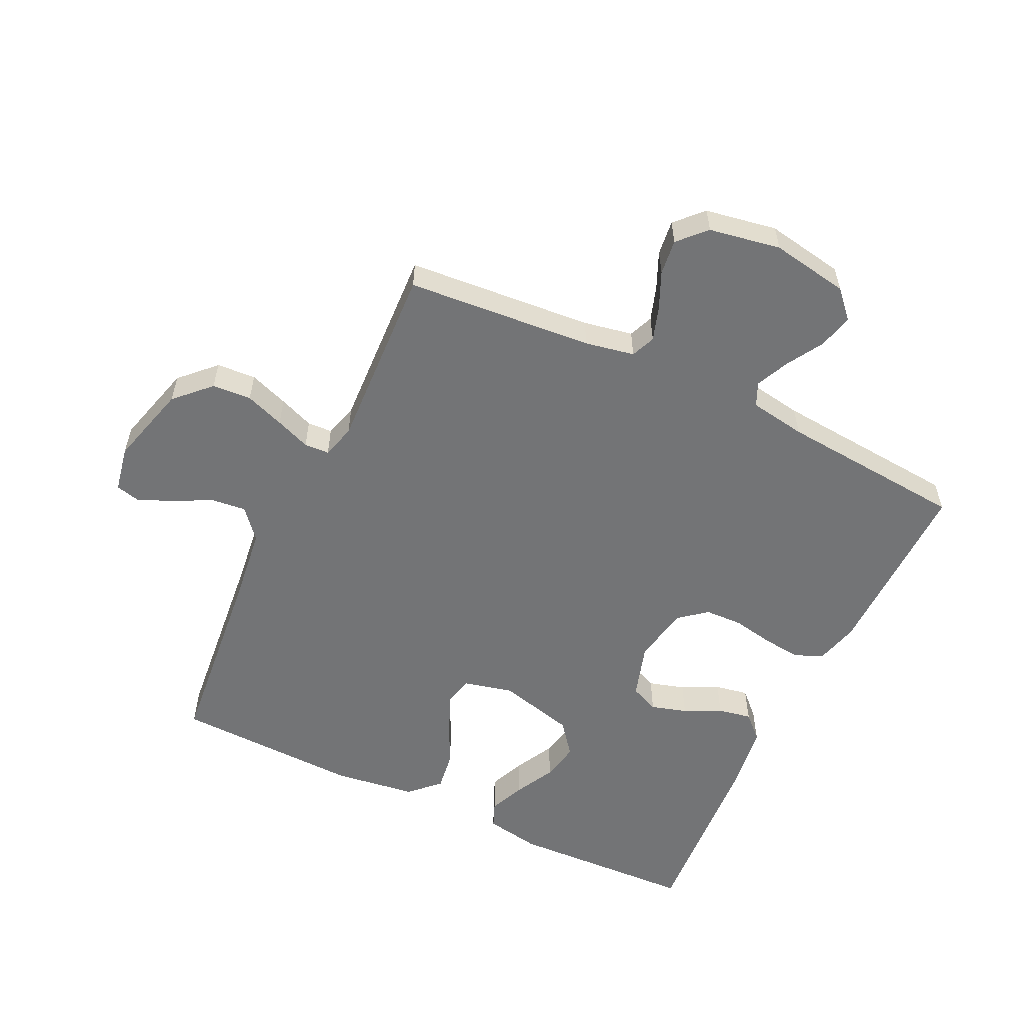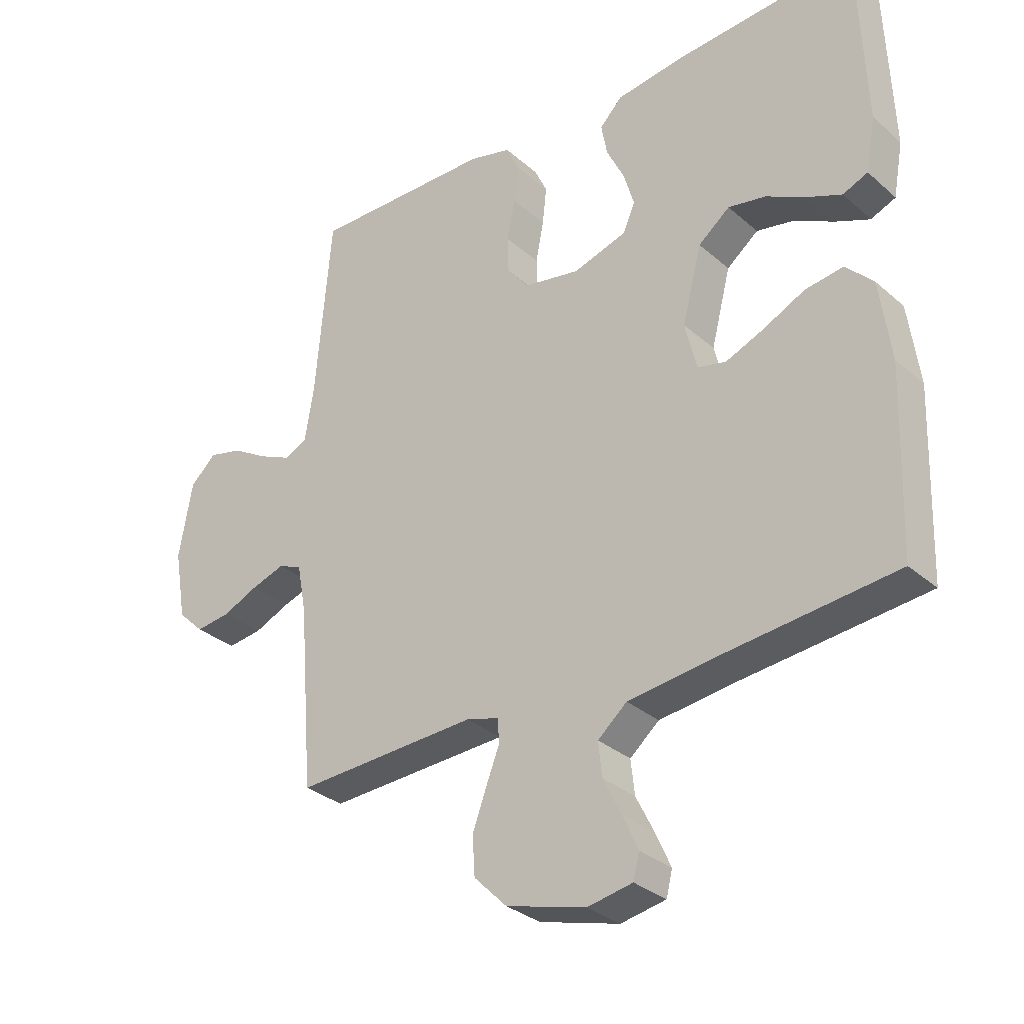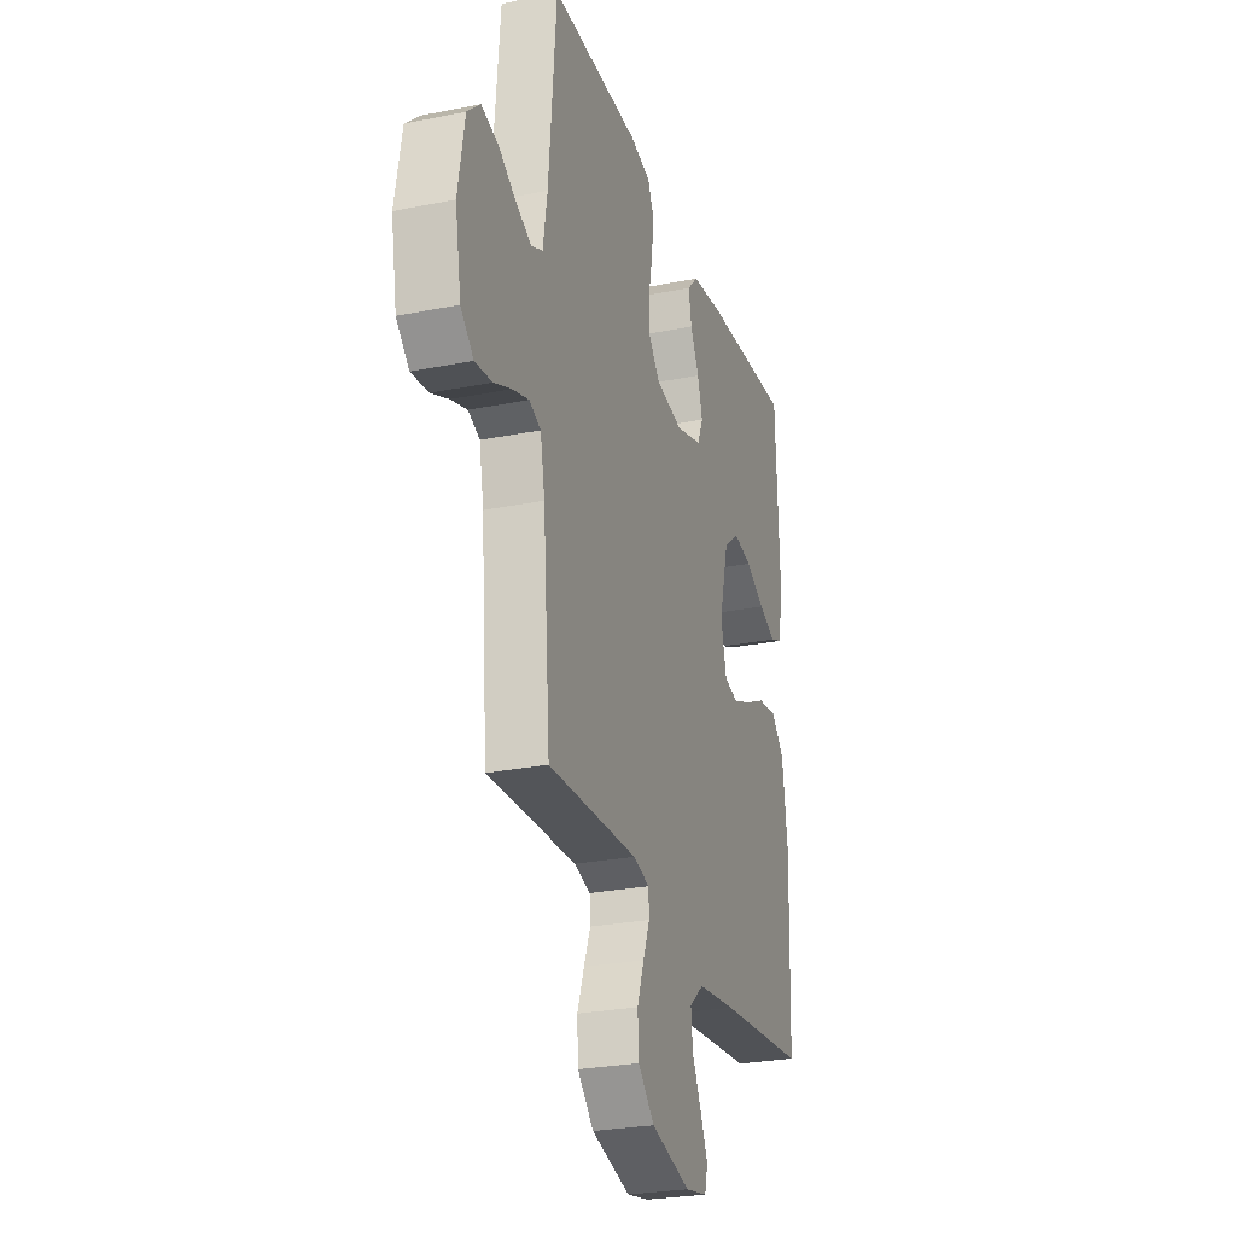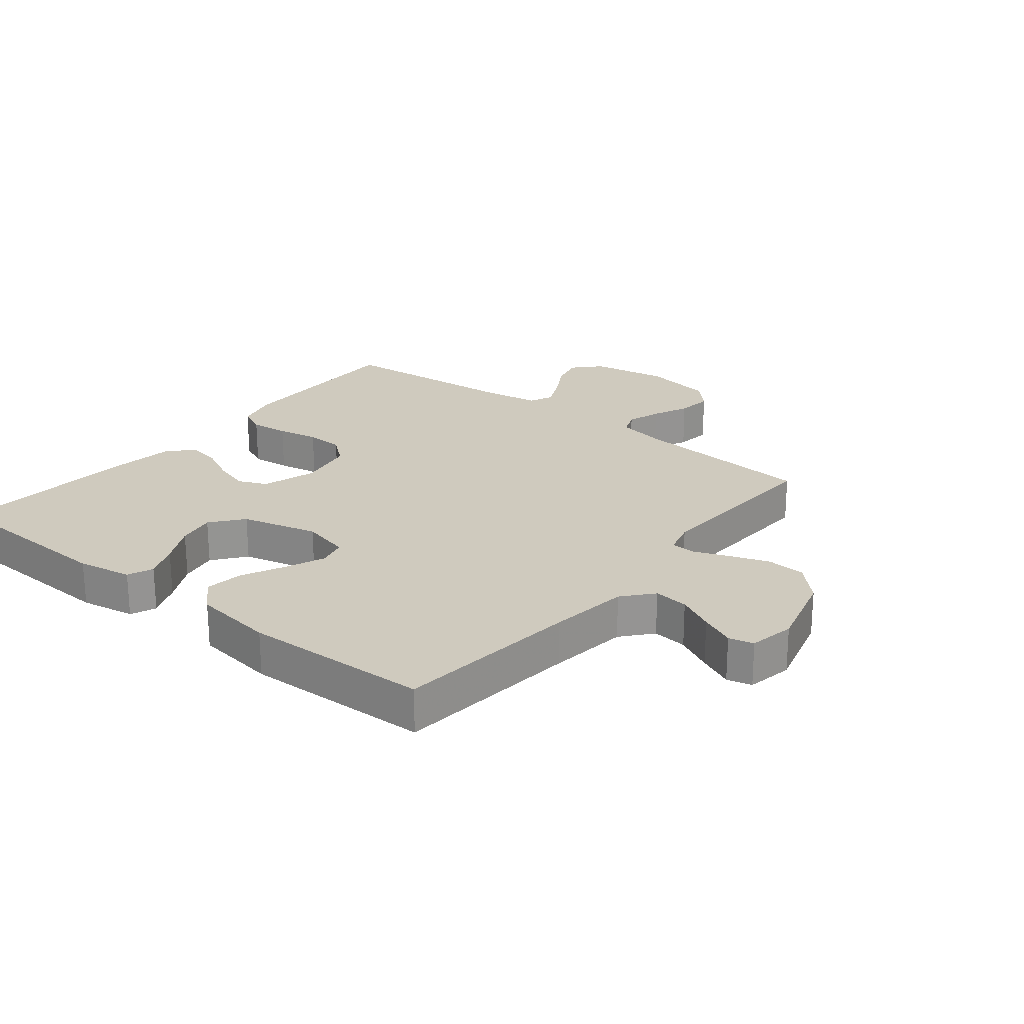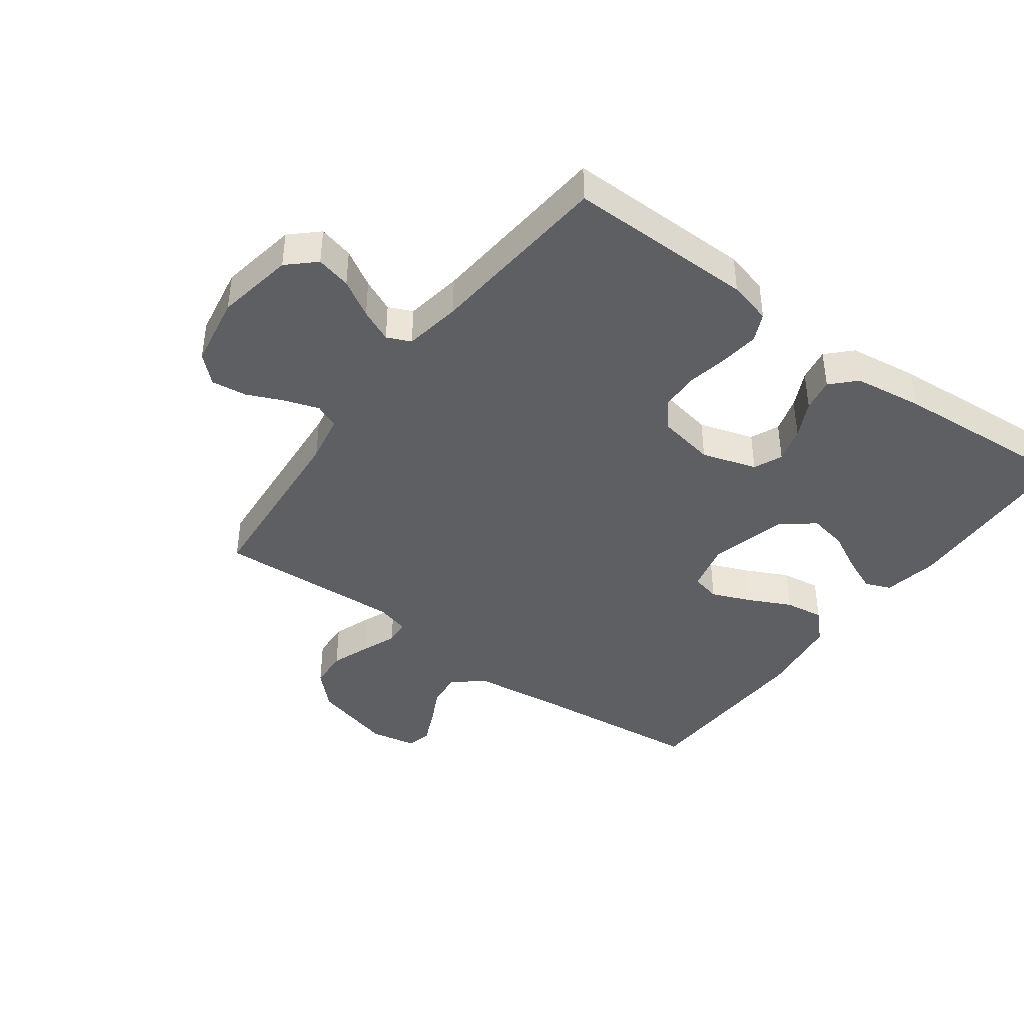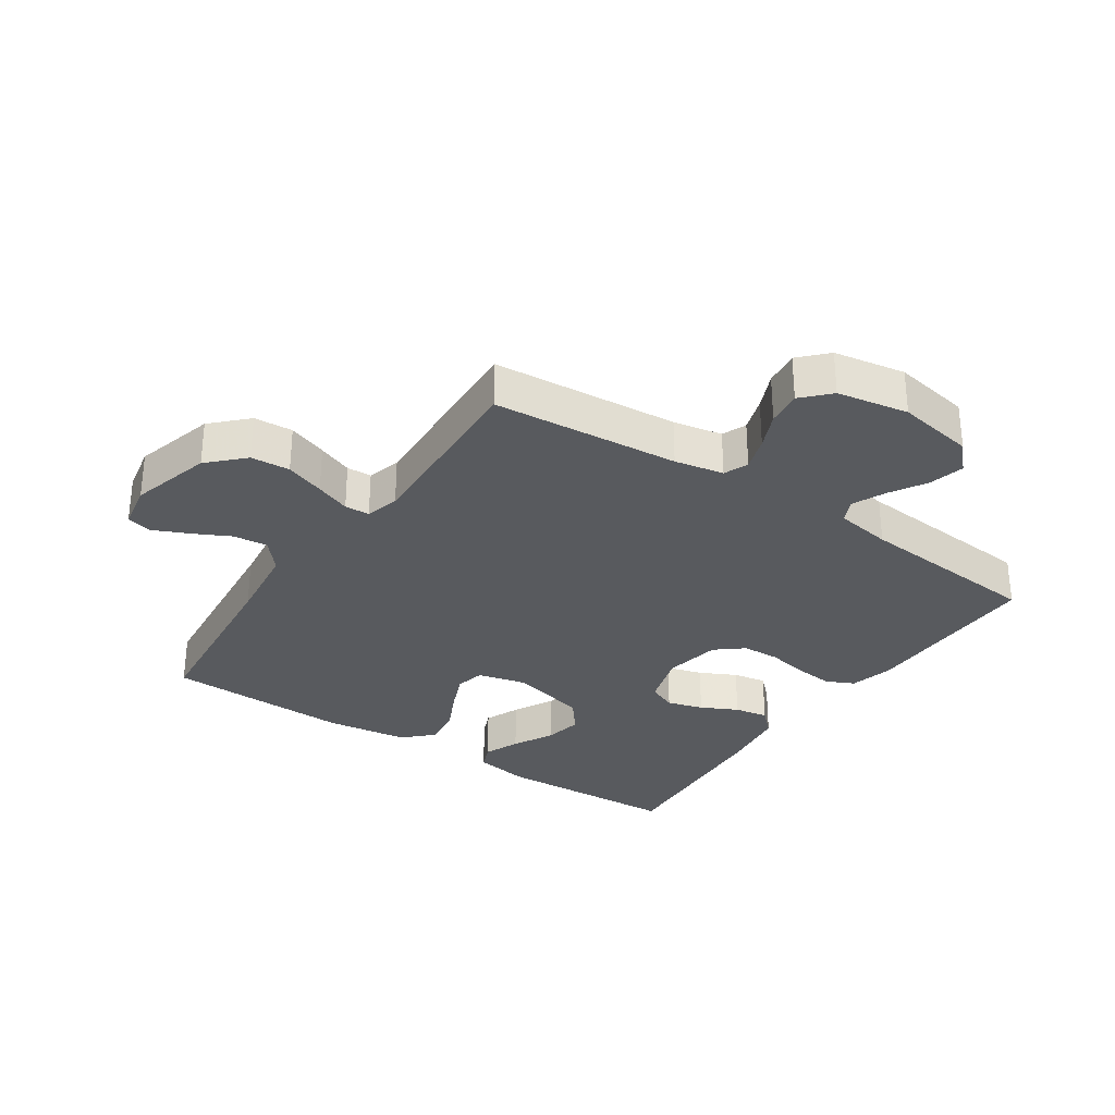
<metadata>
{"format":"obj","ext":"obj","renderer":"f3d","projection":"perspective","resolution":1024,"background":"white","views":[{"elev":-56.2,"azim":-115.5,"up":"+Y"},{"elev":-31.3,"azim":39.3,"up":"+Z"},{"elev":-26.7,"azim":-72.5,"up":"+Z"},{"elev":23.2,"azim":128.8,"up":"+Y"},{"elev":-41.5,"azim":-36.3,"up":"+Y"},{"elev":-30.8,"azim":-123.9,"up":"+Y"}]}
</metadata>
<code>
v 0.5 0.07 -0.5
v 0.2 0.07 -0.53
v 0.071 0.07 -0.546
v 0.023 0.07 -0.587
v 0.029 0.07 -0.643
v 0.059 0.07 -0.703
v 0.084 0.07 -0.759
v 0.074 0.07 -0.799
v 0 0.07 -0.813
v -0.131 0.07 -0.777
v -0.185 0.07 -0.723
v -0.189 0.07 -0.66
v -0.166 0.07 -0.597
v -0.144 0.07 -0.541
v -0.146 0.07 -0.501
v -0.2 0.07 -0.486
v -0.5 0.07 -0.5
v -0.524 0.07 -0.2
v -0.539 0.07 -0.121
v -0.578 0.07 -0.105
v -0.633 0.07 -0.123
v -0.692 0.07 -0.149
v -0.749 0.07 -0.156
v -0.792 0.07 -0.115
v -0.812 0.07 0
v -0.79 0.07 0.125
v -0.747 0.07 0.165
v -0.691 0.07 0.151
v -0.632 0.07 0.116
v -0.579 0.07 0.092
v -0.541 0.07 0.109
v -0.526 0.07 0.2
v -0.5 0.07 0.5
v -0.2 0.07 0.496
v -0.131 0.07 0.478
v -0.11 0.07 0.433
v -0.117 0.07 0.371
v -0.13 0.07 0.304
v -0.128 0.07 0.243
v -0.092 0.07 0.199
v 0 0.07 0.182
v 0.088 0.07 0.209
v 0.108 0.07 0.255
v 0.091 0.07 0.313
v 0.062 0.07 0.372
v 0.052 0.07 0.426
v 0.089 0.07 0.464
v 0.2 0.07 0.479
v 0.5 0.07 0.5
v 0.512 0.07 0.2
v 0.496 0.07 0.112
v 0.455 0.07 0.095
v 0.398 0.07 0.119
v 0.333 0.07 0.153
v 0.271 0.07 0.165
v 0.219 0.07 0.124
v 0.187 0.07 0
v 0.206 0.07 -0.079
v 0.253 0.07 -0.09
v 0.316 0.07 -0.064
v 0.384 0.07 -0.031
v 0.447 0.07 -0.022
v 0.492 0.07 -0.068
v 0.51 0.07 -0.2
v 0.5 0 -0.5
v 0.2 0 -0.53
v 0.071 0 -0.546
v 0.023 0 -0.587
v 0.029 0 -0.643
v 0.059 0 -0.703
v 0.084 0 -0.759
v 0.074 0 -0.799
v 0 0 -0.813
v -0.131 0 -0.777
v -0.185 0 -0.723
v -0.189 0 -0.66
v -0.166 0 -0.597
v -0.144 0 -0.541
v -0.146 0 -0.501
v -0.2 0 -0.486
v -0.5 0 -0.5
v -0.524 0 -0.2
v -0.539 0 -0.121
v -0.578 0 -0.105
v -0.633 0 -0.123
v -0.692 0 -0.149
v -0.749 0 -0.156
v -0.792 0 -0.115
v -0.812 0 0
v -0.79 0 0.125
v -0.747 0 0.165
v -0.691 0 0.151
v -0.632 0 0.116
v -0.579 0 0.092
v -0.541 0 0.109
v -0.526 0 0.2
v -0.5 0 0.5
v -0.2 0 0.496
v -0.131 0 0.478
v -0.11 0 0.433
v -0.117 0 0.371
v -0.13 0 0.304
v -0.128 0 0.243
v -0.092 0 0.199
v 0 0 0.182
v 0.088 0 0.209
v 0.108 0 0.255
v 0.091 0 0.313
v 0.062 0 0.372
v 0.052 0 0.426
v 0.089 0 0.464
v 0.2 0 0.479
v 0.5 0 0.5
v 0.512 0 0.2
v 0.496 0 0.112
v 0.455 0 0.095
v 0.398 0 0.119
v 0.333 0 0.153
v 0.271 0 0.165
v 0.219 0 0.124
v 0.187 0 0
v 0.206 0 -0.079
v 0.253 0 -0.09
v 0.316 0 -0.064
v 0.384 0 -0.031
v 0.447 0 -0.022
v 0.492 0 -0.068
v 0.51 0 -0.2
f 64 1 2
f 63 64 2
f 62 63 2
f 61 62 2
f 60 61 2
f 59 60 2 3
f 58 59 3 4
f 57 58 4
f 56 57 4
f 52 53 54
f 51 52 54
f 50 51 54
f 49 50 54
f 48 49 54
f 47 48 54
f 46 47 54
f 45 46 54
f 44 45 54
f 43 44 54 55
f 42 43 55 56
f 36 37 38
f 35 36 38
f 34 35 38
f 33 34 38
f 32 33 38
f 31 32 38 39
f 30 31 39 40
f 27 28 29
f 26 27 29
f 25 26 29
f 24 25 29
f 23 24 29
f 22 23 29
f 21 22 29
f 20 21 29 30
f 30 40 41
f 20 30 41
f 19 20 41
f 16 17 18
f 41 42 56
f 19 41 56
f 18 19 56
f 16 18 56
f 15 16 56
f 12 13 14
f 11 12 14
f 10 11 14
f 9 10 14
f 8 9 14
f 7 8 14
f 6 7 14
f 5 6 14
f 15 56 4
f 4 5 14 15
f 66 65 128
f 66 128 127
f 66 127 126
f 66 126 125
f 66 125 124
f 67 66 124 123
f 68 67 123 122
f 68 122 121
f 68 121 120
f 118 117 116
f 118 116 115
f 118 115 114
f 118 114 113
f 118 113 112
f 118 112 111
f 118 111 110
f 118 110 109
f 118 109 108
f 119 118 108 107
f 120 119 107 106
f 102 101 100
f 102 100 99
f 102 99 98
f 102 98 97
f 102 97 96
f 103 102 96 95
f 104 103 95 94
f 93 92 91
f 93 91 90
f 93 90 89
f 93 89 88
f 93 88 87
f 93 87 86
f 93 86 85
f 94 93 85 84
f 105 104 94
f 105 94 84
f 105 84 83
f 82 81 80
f 120 106 105
f 120 105 83
f 120 83 82
f 120 82 80
f 120 80 79
f 78 77 76
f 78 76 75
f 78 75 74
f 78 74 73
f 78 73 72
f 78 72 71
f 78 71 70
f 78 70 69
f 68 120 79
f 79 78 69 68
f 1 65 66 2
f 2 66 67 3
f 3 67 68 4
f 4 68 69 5
f 5 69 70 6
f 6 70 71 7
f 7 71 72 8
f 8 72 73 9
f 9 73 74 10
f 10 74 75 11
f 11 75 76 12
f 12 76 77 13
f 13 77 78 14
f 14 78 79 15
f 15 79 80 16
f 16 80 81 17
f 17 81 82 18
f 18 82 83 19
f 19 83 84 20
f 20 84 85 21
f 21 85 86 22
f 22 86 87 23
f 23 87 88 24
f 24 88 89 25
f 25 89 90 26
f 26 90 91 27
f 27 91 92 28
f 28 92 93 29
f 29 93 94 30
f 30 94 95 31
f 31 95 96 32
f 32 96 97 33
f 33 97 98 34
f 34 98 99 35
f 35 99 100 36
f 36 100 101 37
f 37 101 102 38
f 38 102 103 39
f 39 103 104 40
f 40 104 105 41
f 41 105 106 42
f 42 106 107 43
f 43 107 108 44
f 44 108 109 45
f 45 109 110 46
f 46 110 111 47
f 47 111 112 48
f 48 112 113 49
f 49 113 114 50
f 50 114 115 51
f 51 115 116 52
f 52 116 117 53
f 53 117 118 54
f 54 118 119 55
f 55 119 120 56
f 56 120 121 57
f 57 121 122 58
f 58 122 123 59
f 59 123 124 60
f 60 124 125 61
f 61 125 126 62
f 62 126 127 63
f 63 127 128 64
f 64 128 65 1

</code>
